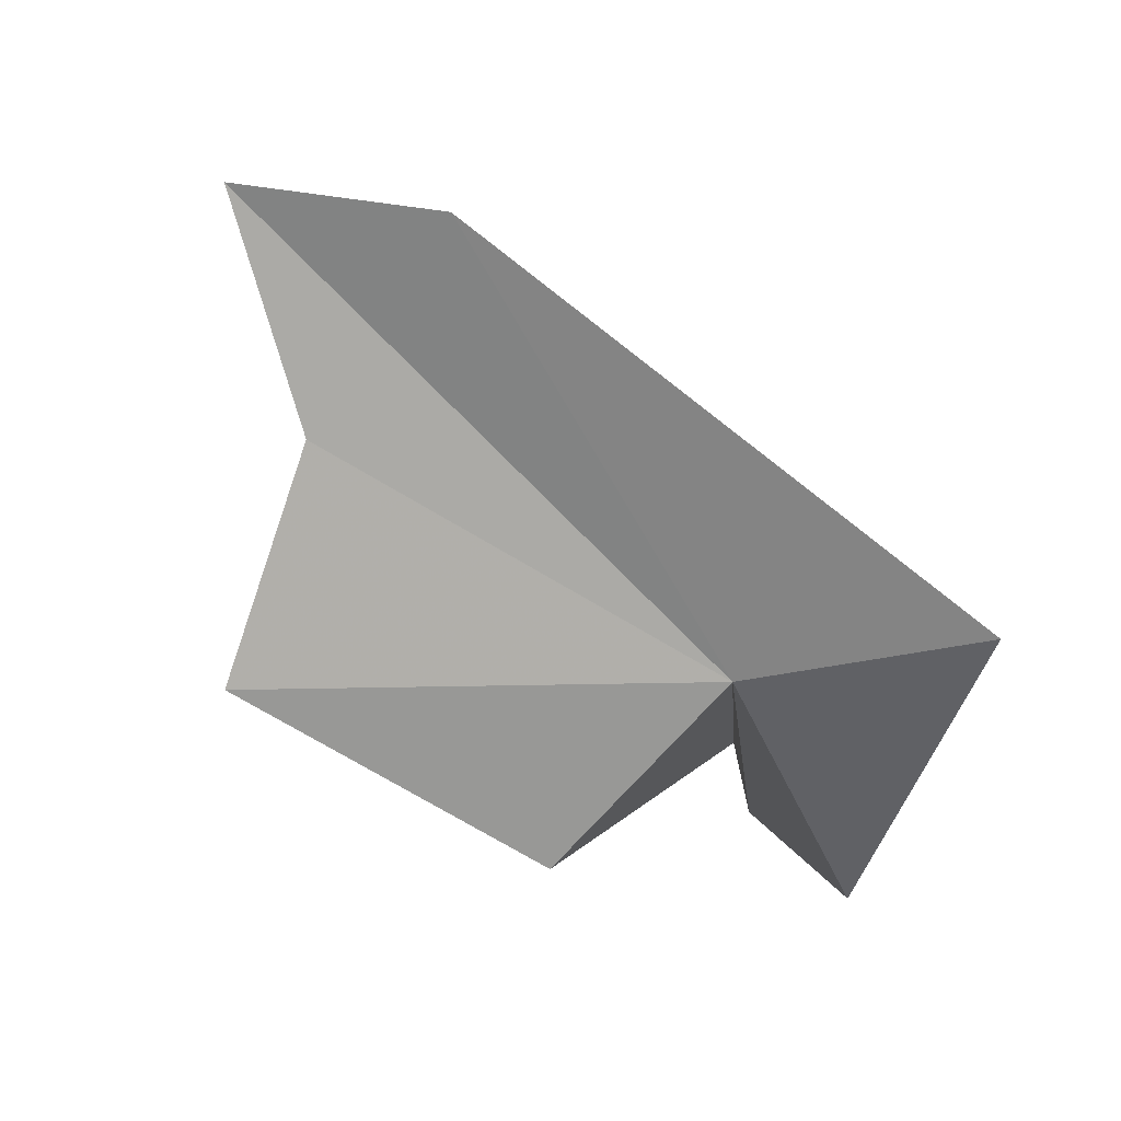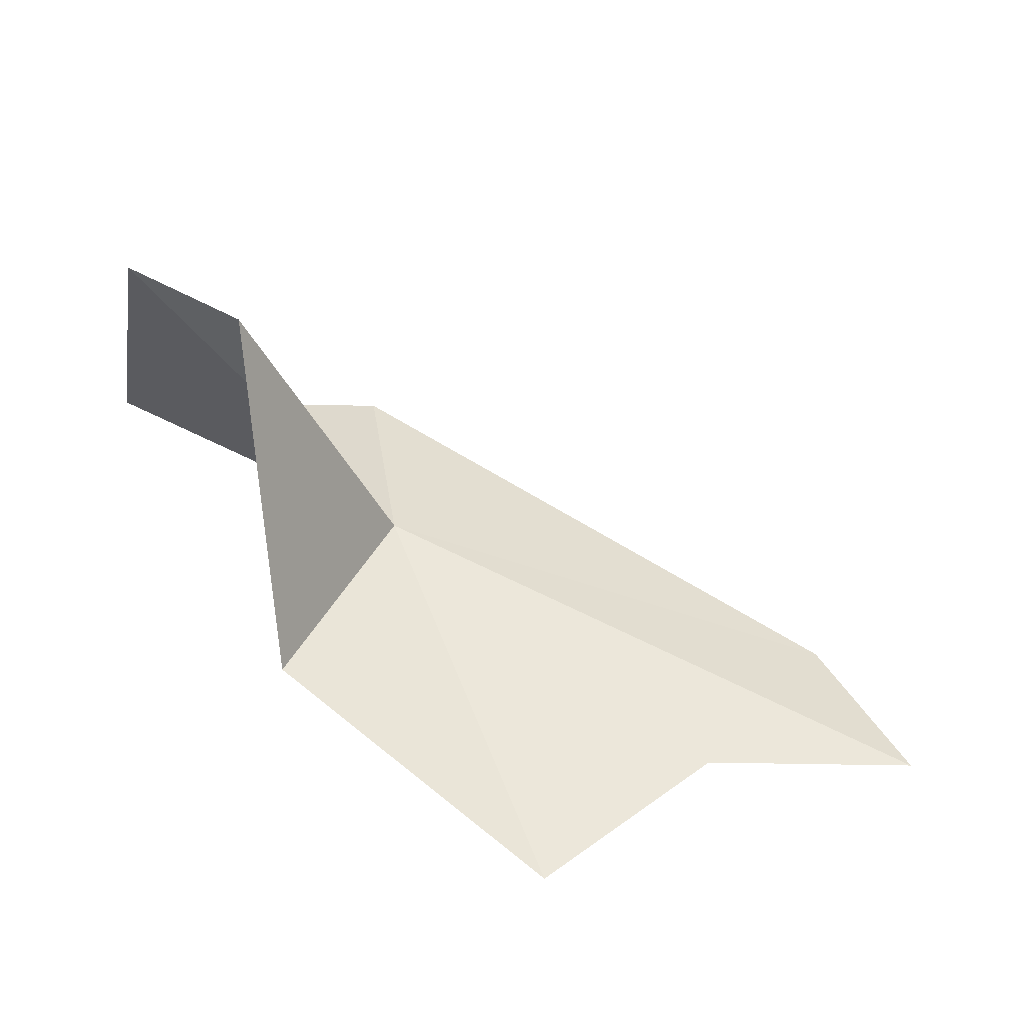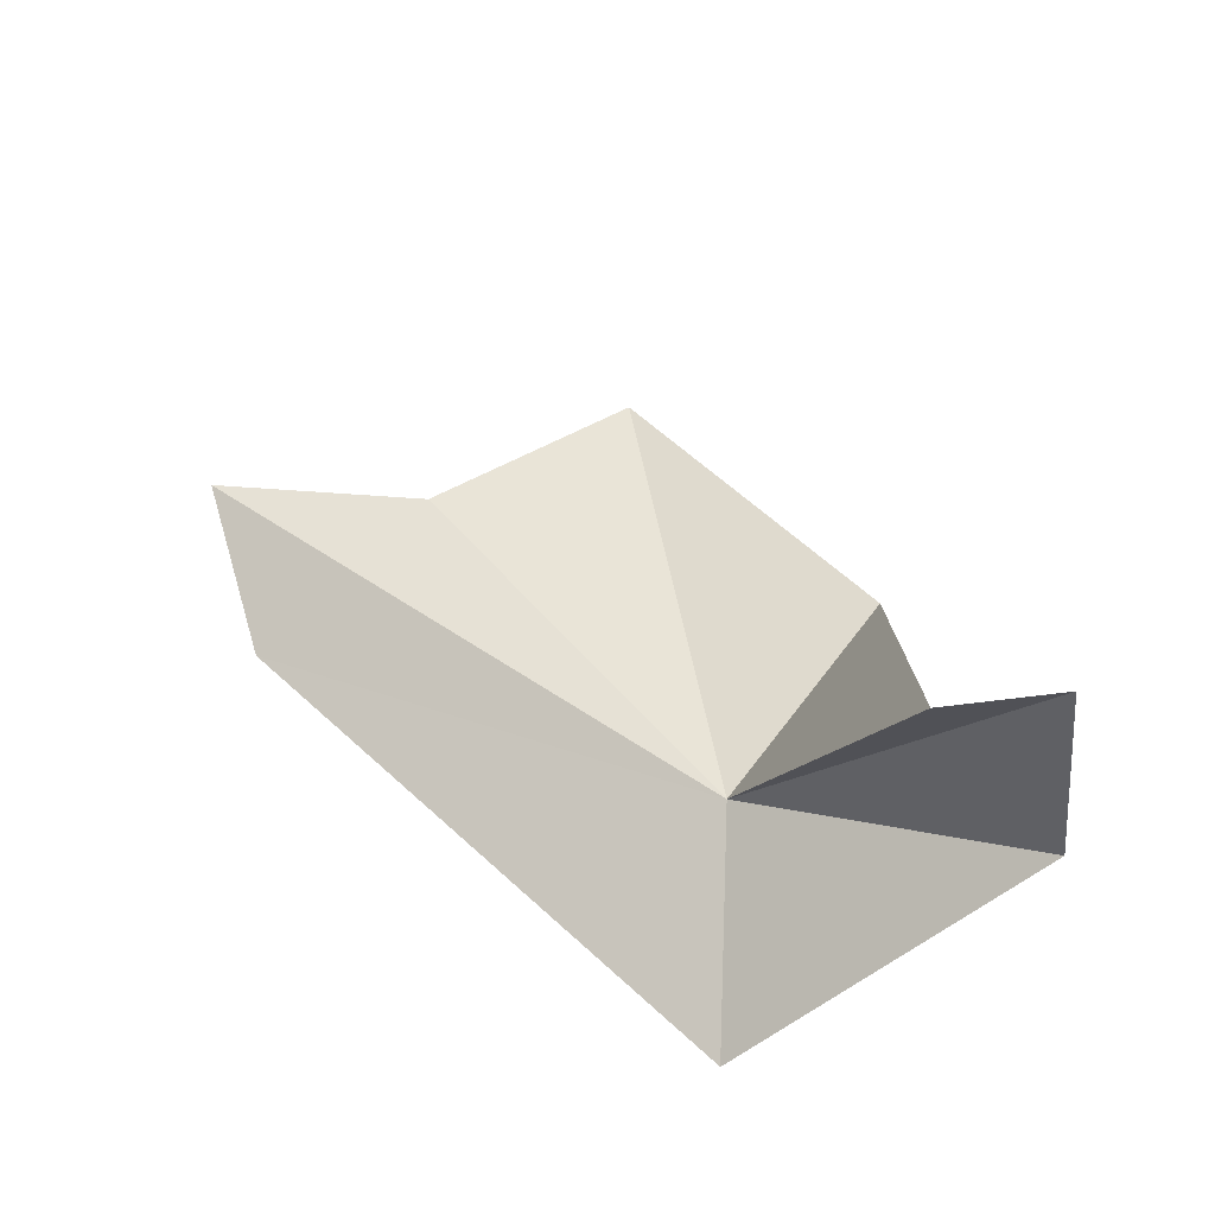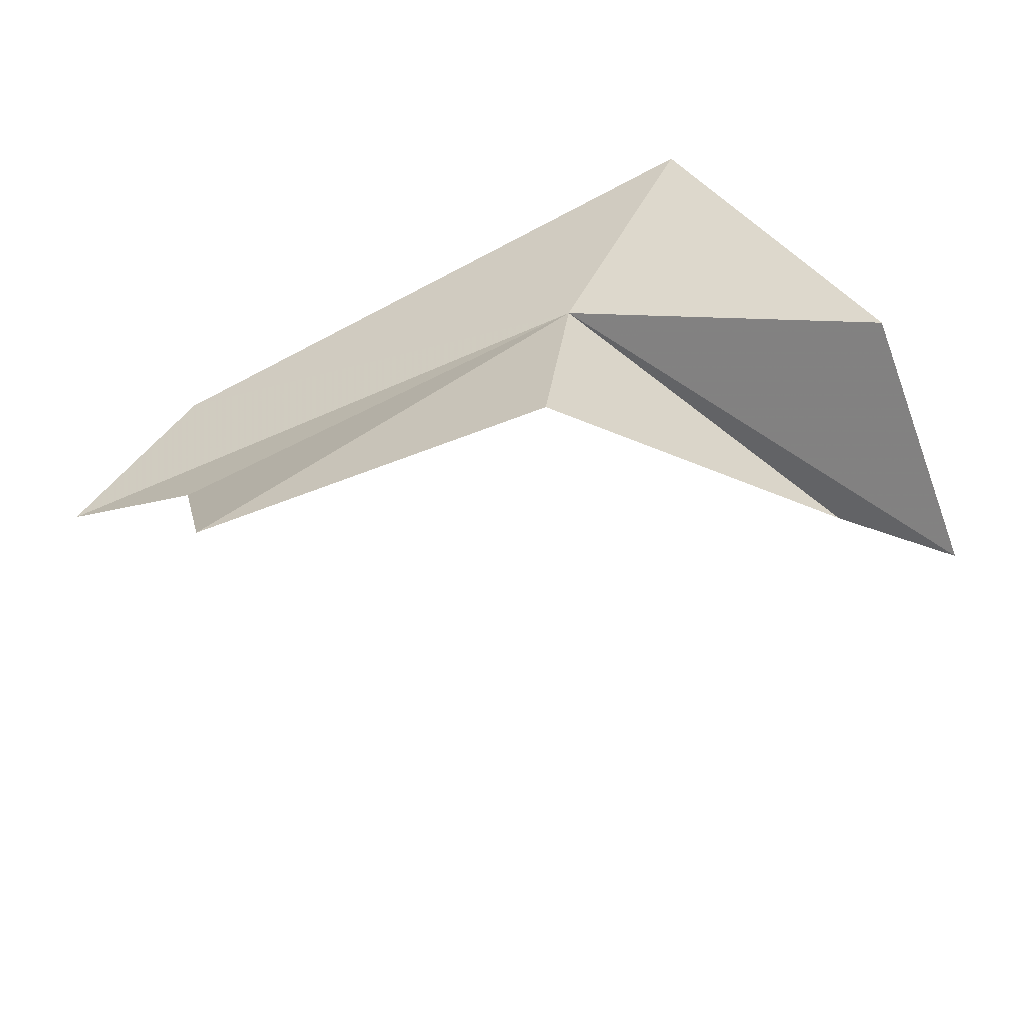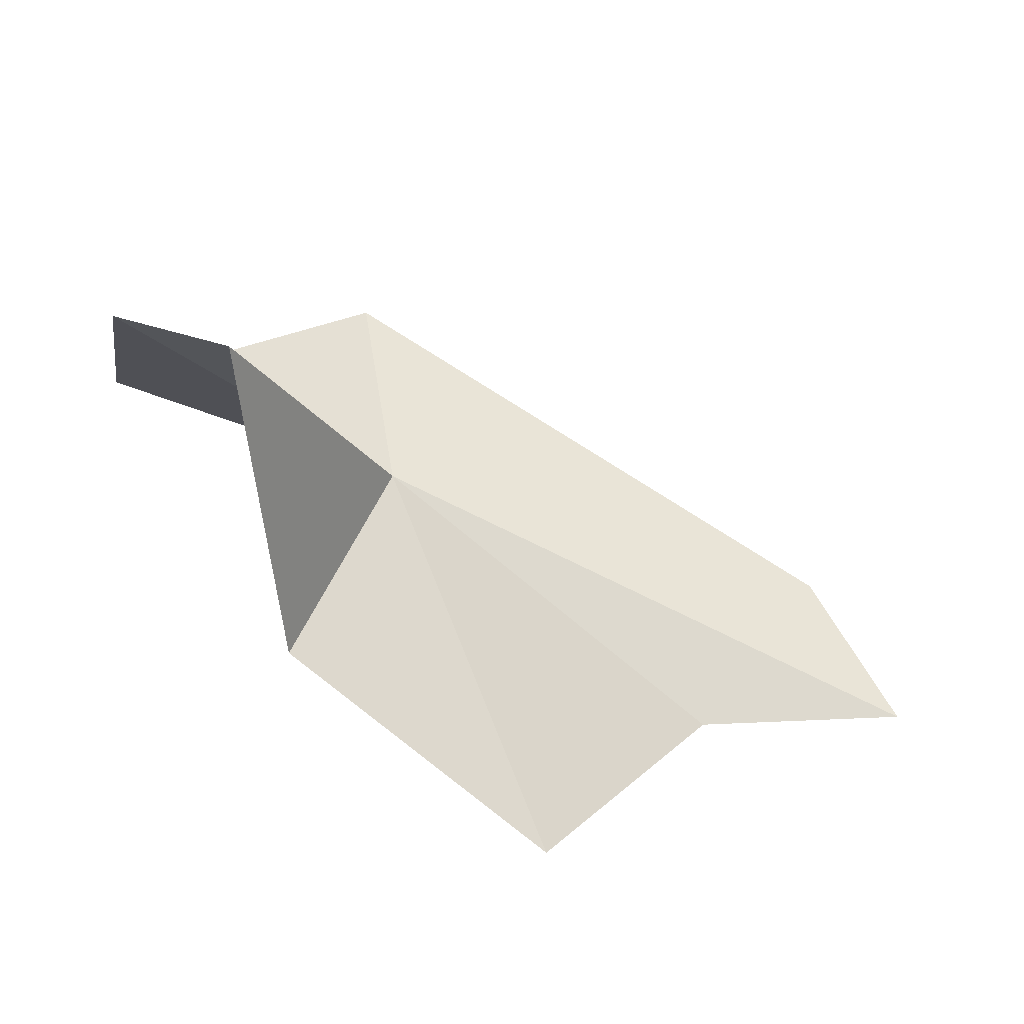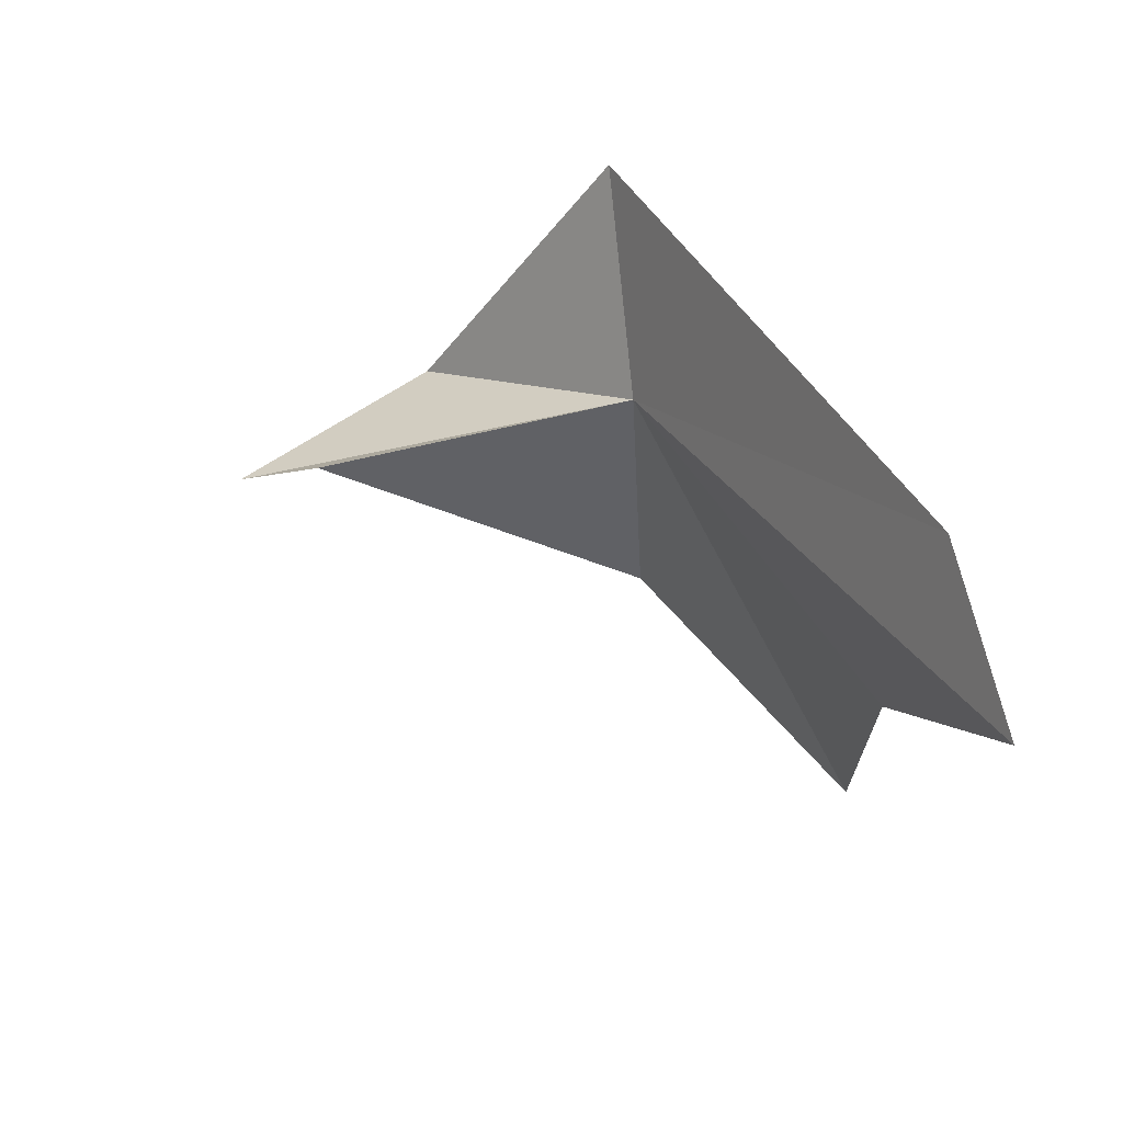
<metadata>
{"format":"obj","ext":"obj","renderer":"f3d","projection":"perspective","resolution":1024,"background":"white","views":[{"elev":-79.3,"azim":-35.6,"up":"+Y"},{"elev":44.1,"azim":-145.3,"up":"+Y"},{"elev":71.5,"azim":45.4,"up":"+Y"},{"elev":-67.1,"azim":37.3,"up":"+Z"},{"elev":62.7,"azim":-146.1,"up":"+Y"},{"elev":46.7,"azim":-108.0,"up":"+Z"}]}
</metadata>
<code>
v 0.6387 -0.6163 8.204
v 0.9155 -0.6615 8.496
v -0.1092 -0.8182 8.542
v -0.3849 -0.8106 8.395
v -0.09397 -0.7677 8.16
v 0.01613 -0.7911 7.796
v 0.5852 -0.6218 7.803
v 0.8167 -0.08526 8.034
v 1.069 -0.3562 7.976
v 0.9457 0.03913 7.922
f 1 3 4
f 1 4 5
f 1 5 6
f 1 6 7
f 1 7 8
f 1 10 9
f 1 8 10
f 1 9 2
f 1 2 3

</code>
